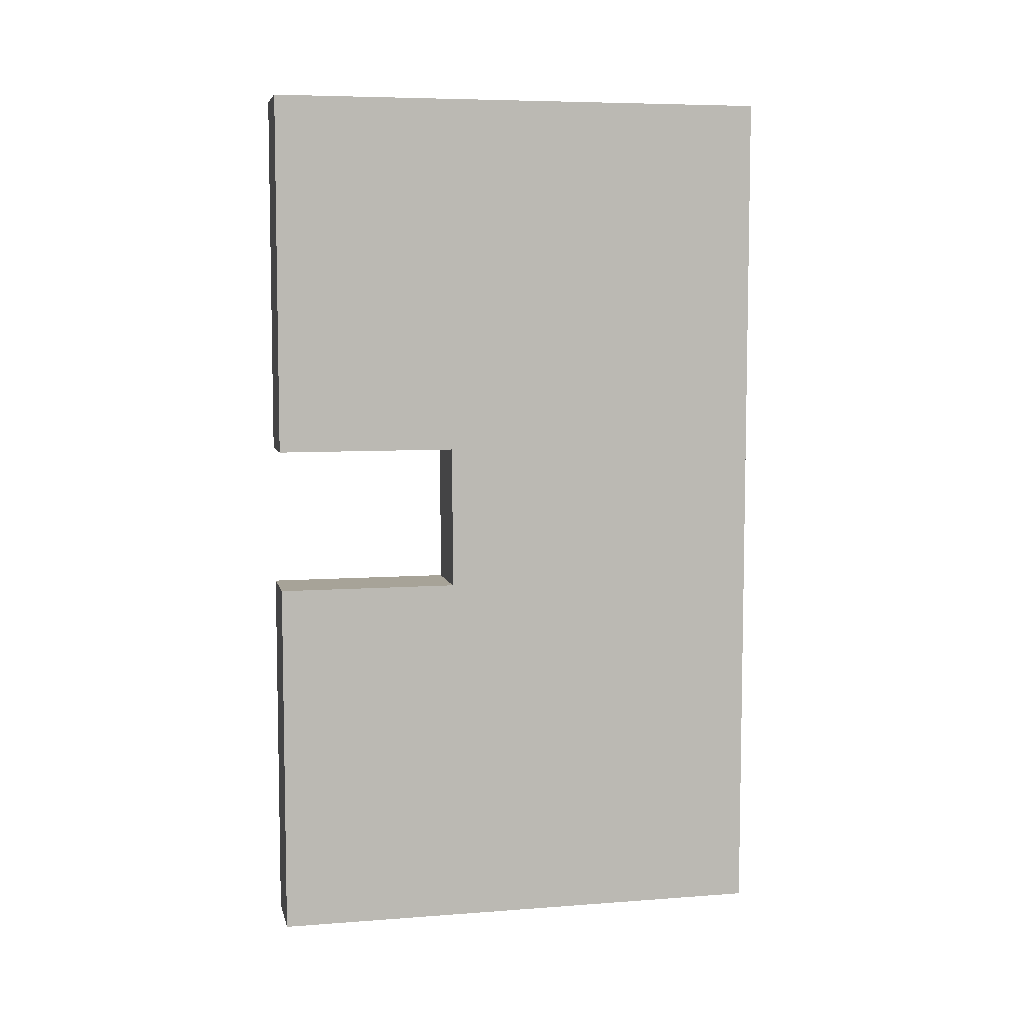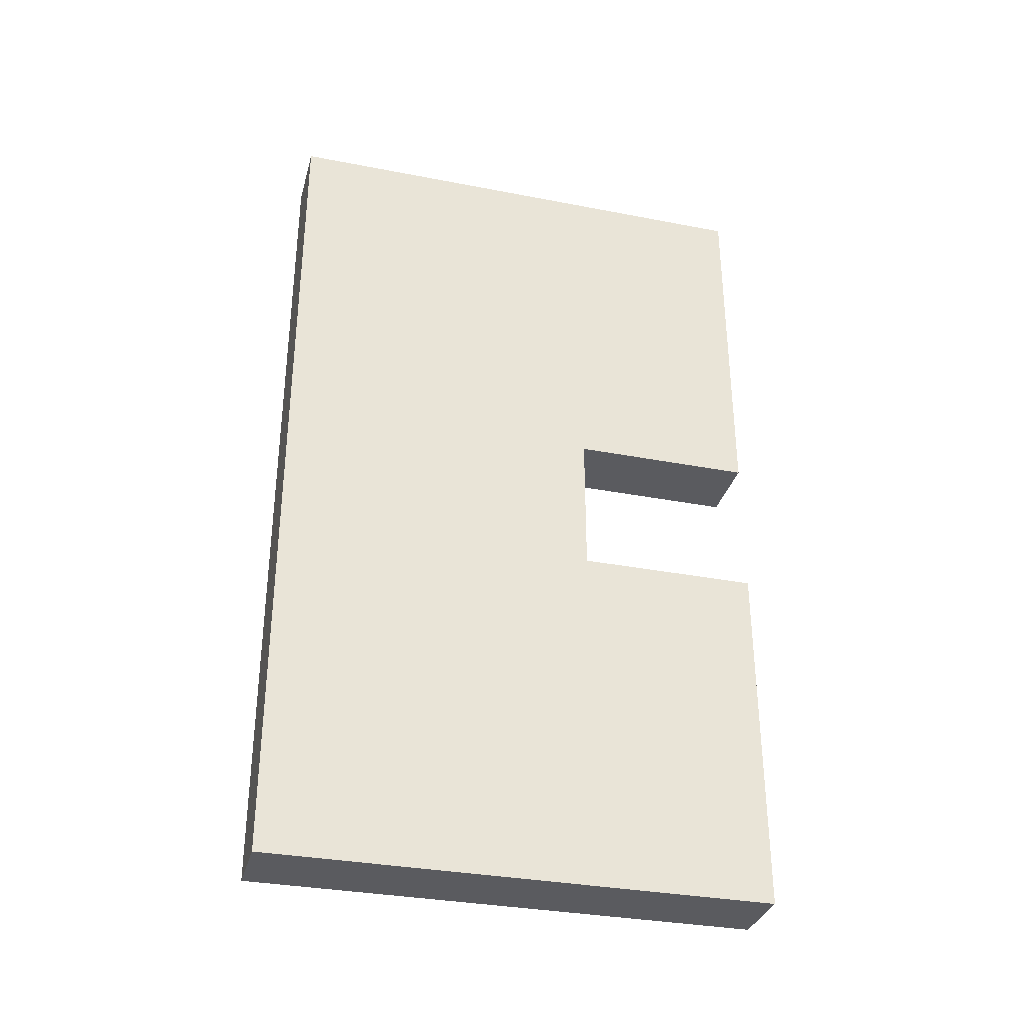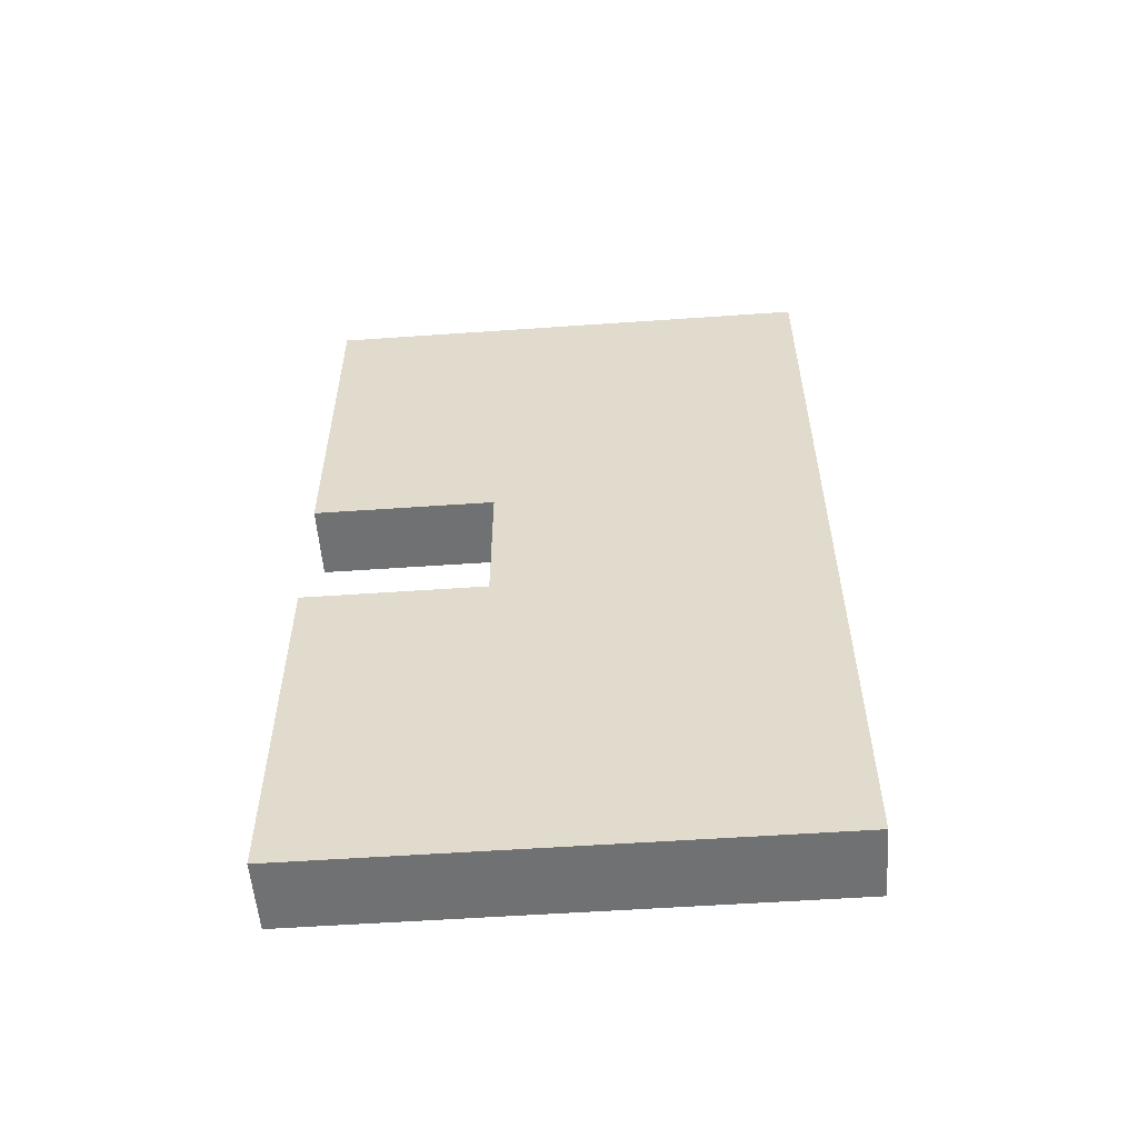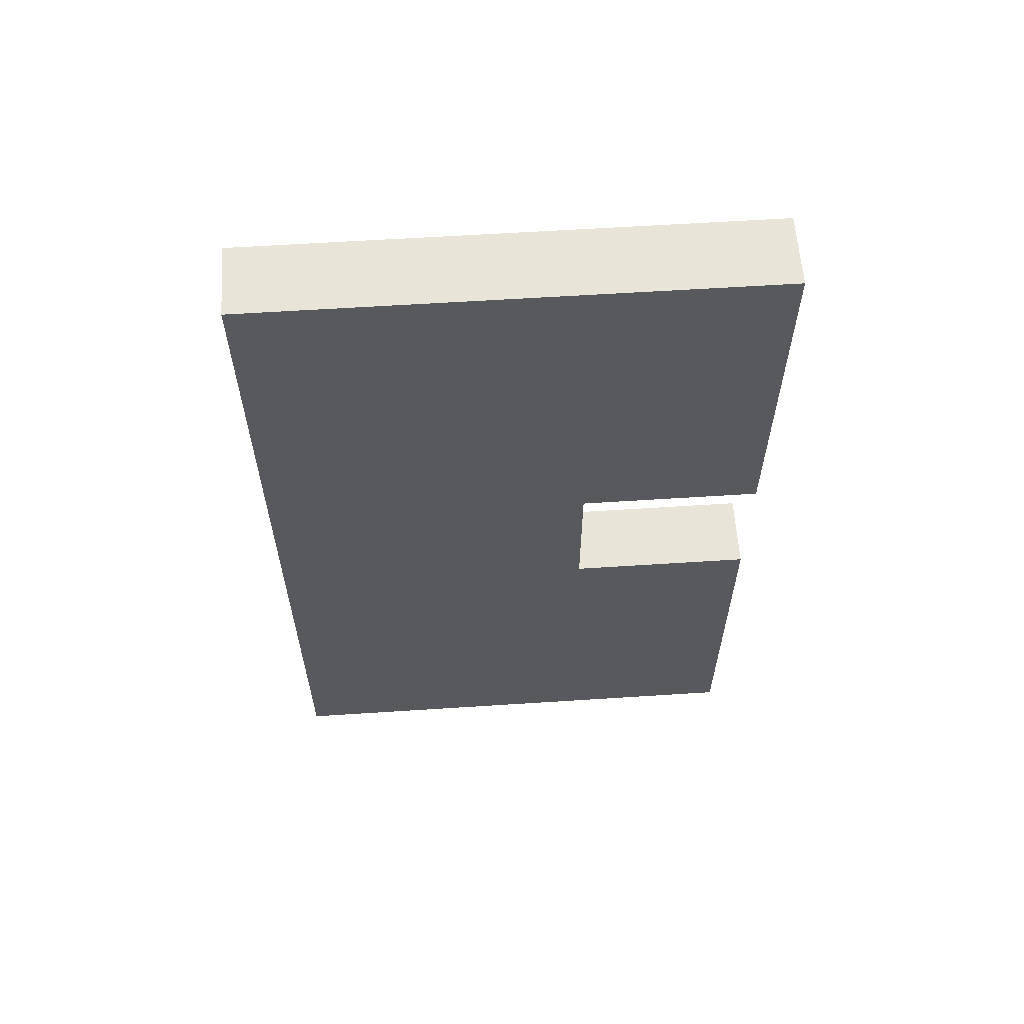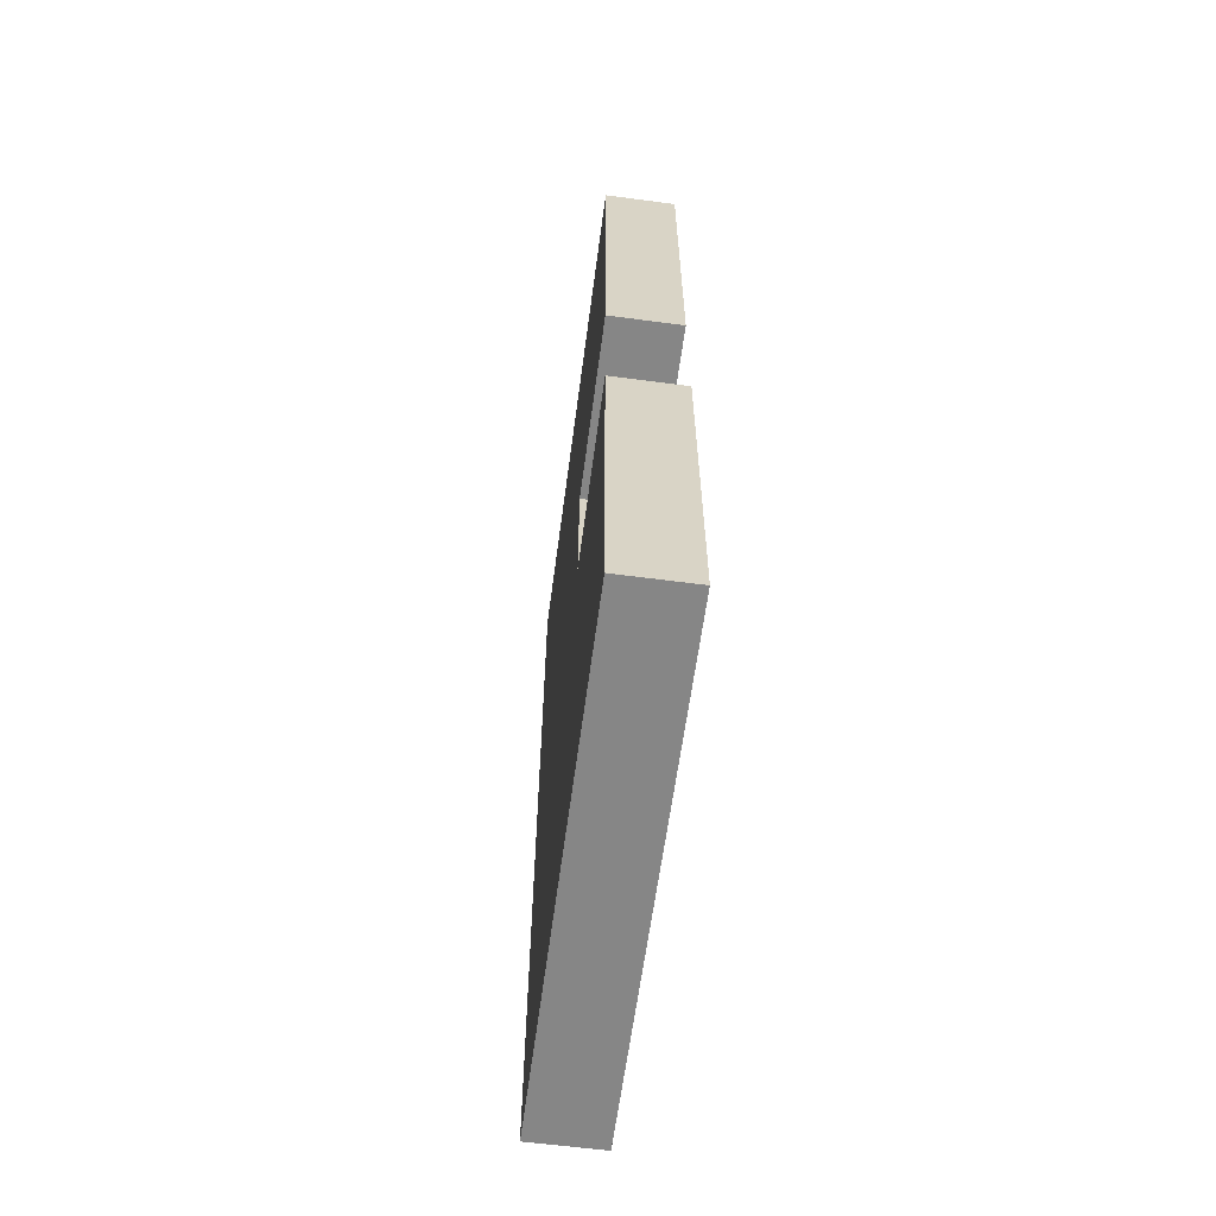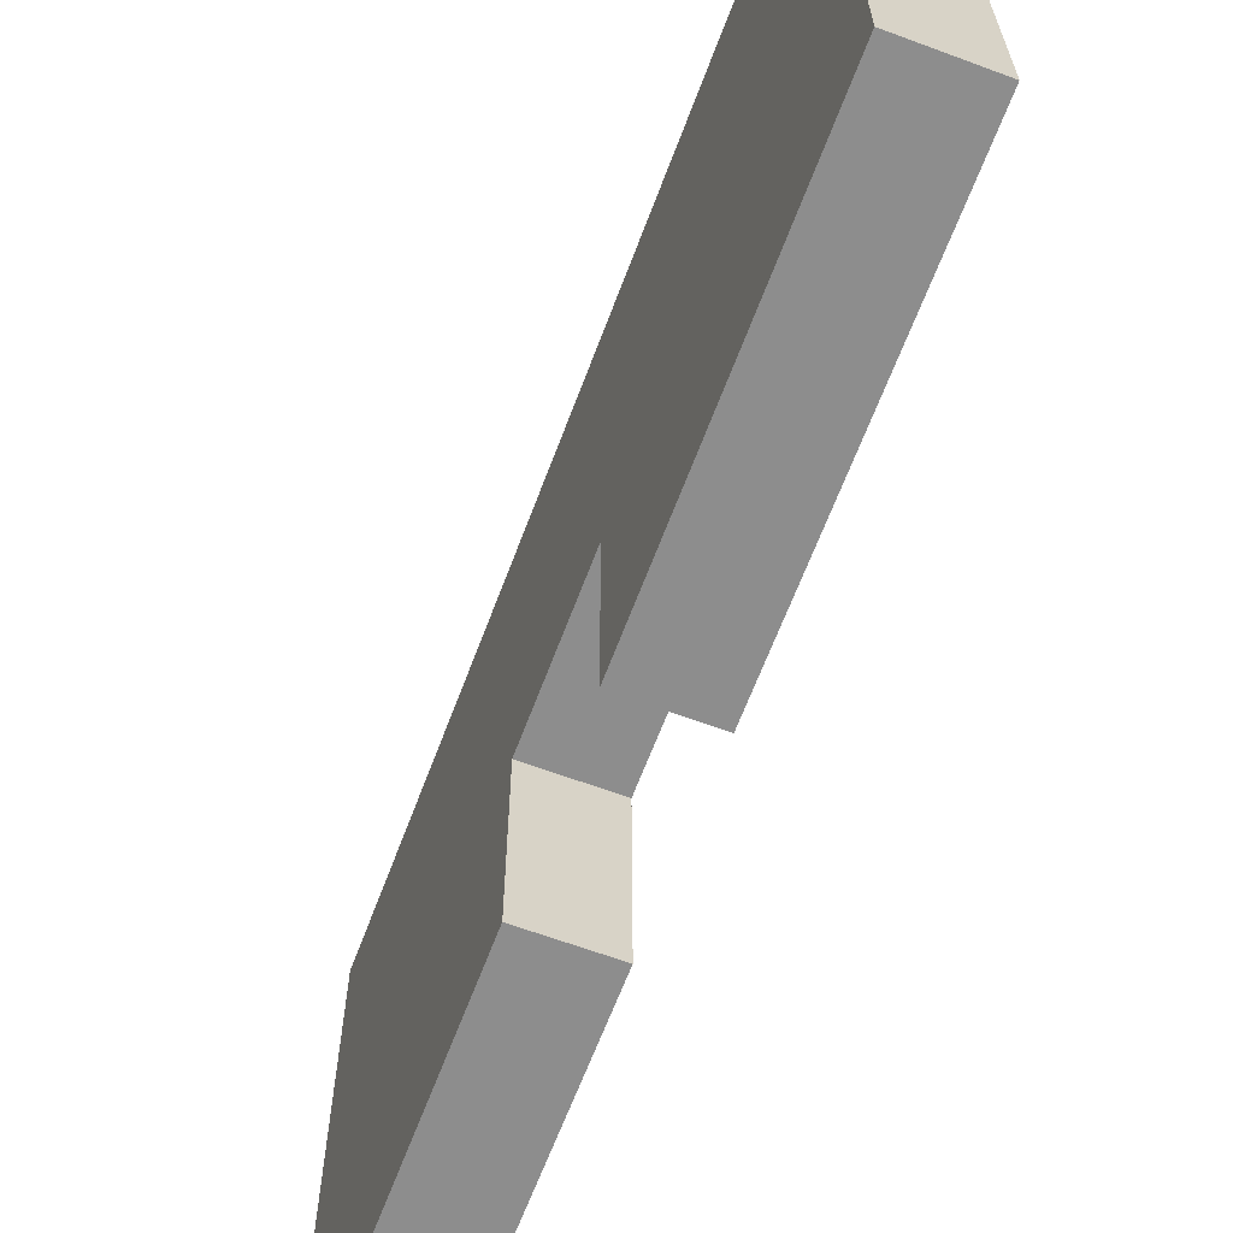
<metadata>
{"format":"obj","ext":"obj","renderer":"f3d","projection":"perspective","resolution":1024,"background":"white","views":[{"elev":6.8,"azim":77.6,"up":"+Z"},{"elev":-33.4,"azim":-104.8,"up":"+Z"},{"elev":-55.1,"azim":94.2,"up":"+Z"},{"elev":60.2,"azim":-93.8,"up":"+Z"},{"elev":-62.2,"azim":-7.6,"up":"+Z"},{"elev":-64.6,"azim":-20.5,"up":"+Y"}]}
</metadata>
<code>
g home-29
v -30 0 36
v -30 0 16
v -30 0 8
v -30 0 -12
v -30 10 16
v -30 10 8
v -30 28 36
v -30 28 -12
v -26 0 36
v -26 0 16
v -26 0 8
v -26 0 -12
v -26 10 16
v -26 10 8
v -26 28 36
v -26 28 -12
v -30 0 36
v -30 28 36
v -26 0 36
v -26 28 36
v -30 0 8
v -30 10 8
v -26 0 8
v -26 10 8
v -30 0 16
v -30 10 16
v -26 0 16
v -26 10 16
v -30 0 -12
v -30 28 -12
v -26 0 -12
v -26 28 -12
v -30 0 36
v -26 0 36
v -30 0 16
v -26 0 16
v -30 0 8
v -26 0 8
v -30 0 -12
v -26 0 -12
v -30 10 16
v -26 10 16
v -30 10 8
v -26 10 8
v -30 28 36
v -26 28 36
v -30 28 -12
v -26 28 -12
f 5 2 1
f 6 4 3
f 7 5 1
f 7 6 5
f 8 4 6
f 8 6 7
f 9 10 13
f 11 12 14
f 9 13 15
f 13 14 15
f 14 12 16
f 15 14 16
f 19 18 17
f 20 18 19
f 23 22 21
f 24 22 23
f 25 26 27
f 27 26 28
f 29 30 31
f 31 30 32
f 35 34 33
f 36 34 35
f 39 38 37
f 40 38 39
f 43 42 41
f 44 42 43
f 45 46 47
f 47 46 48

</code>
